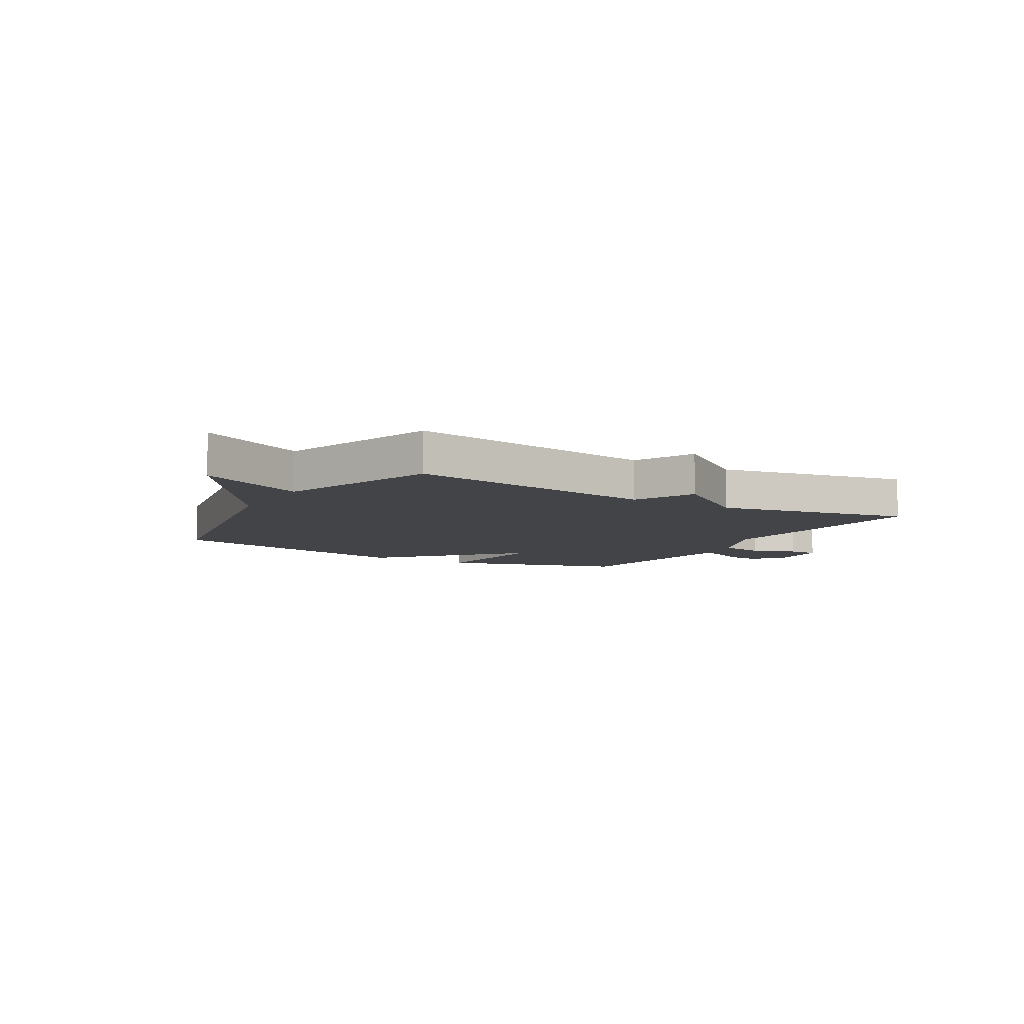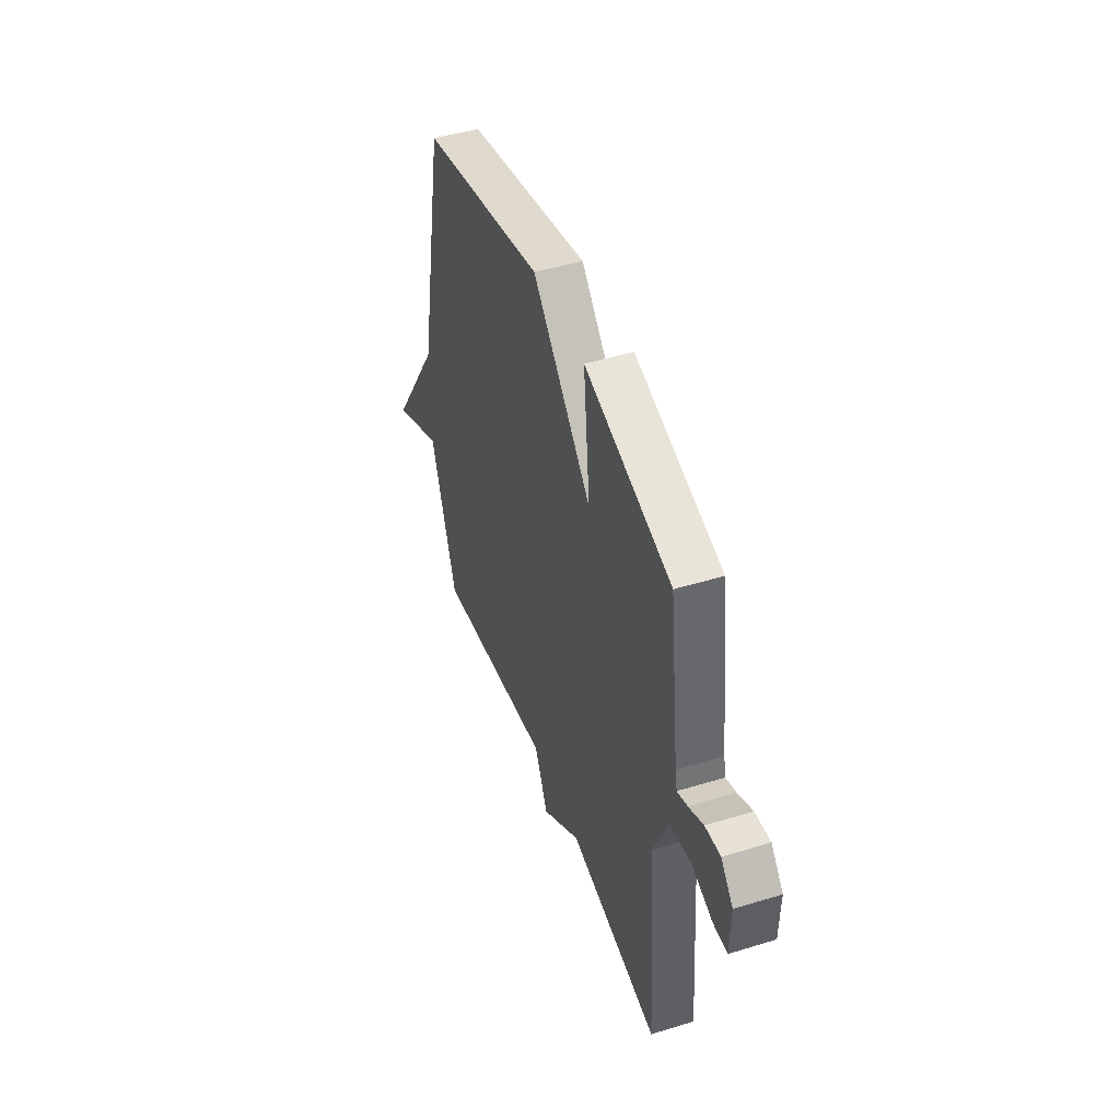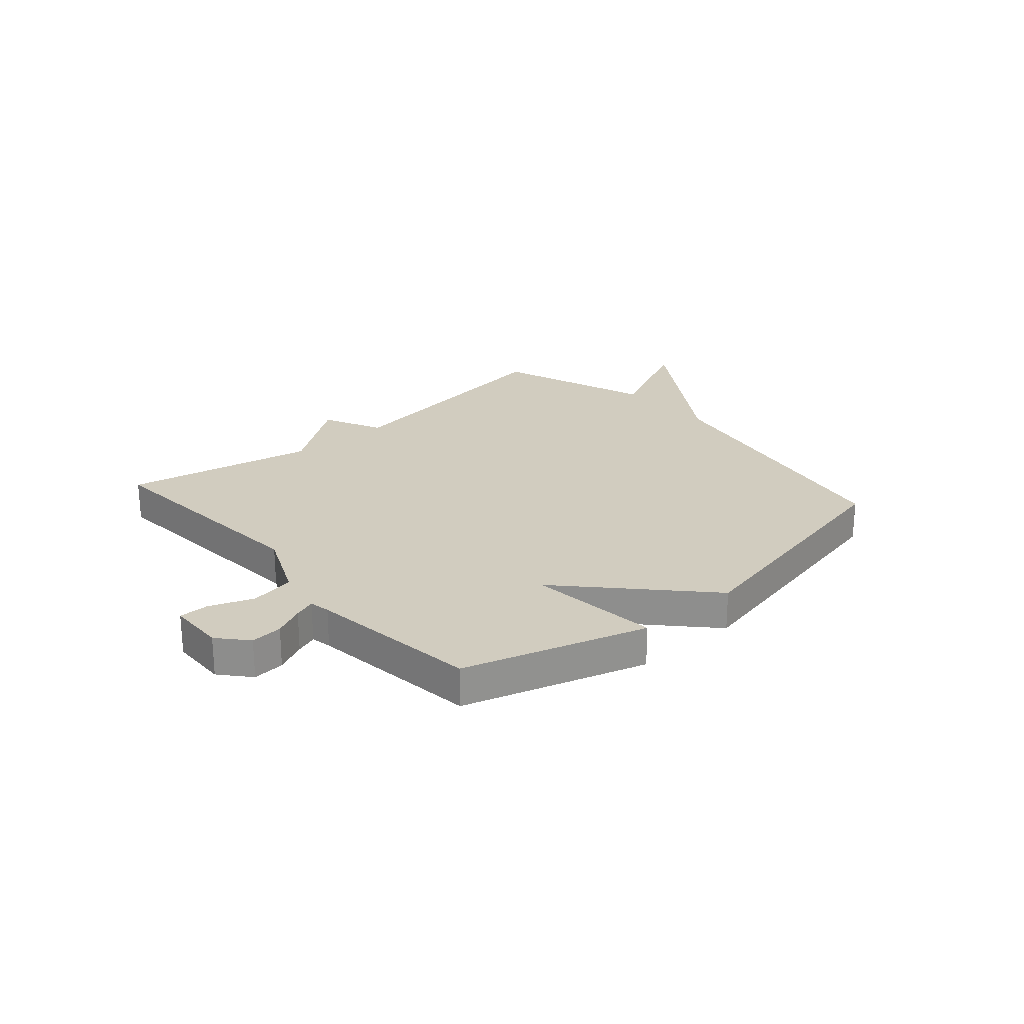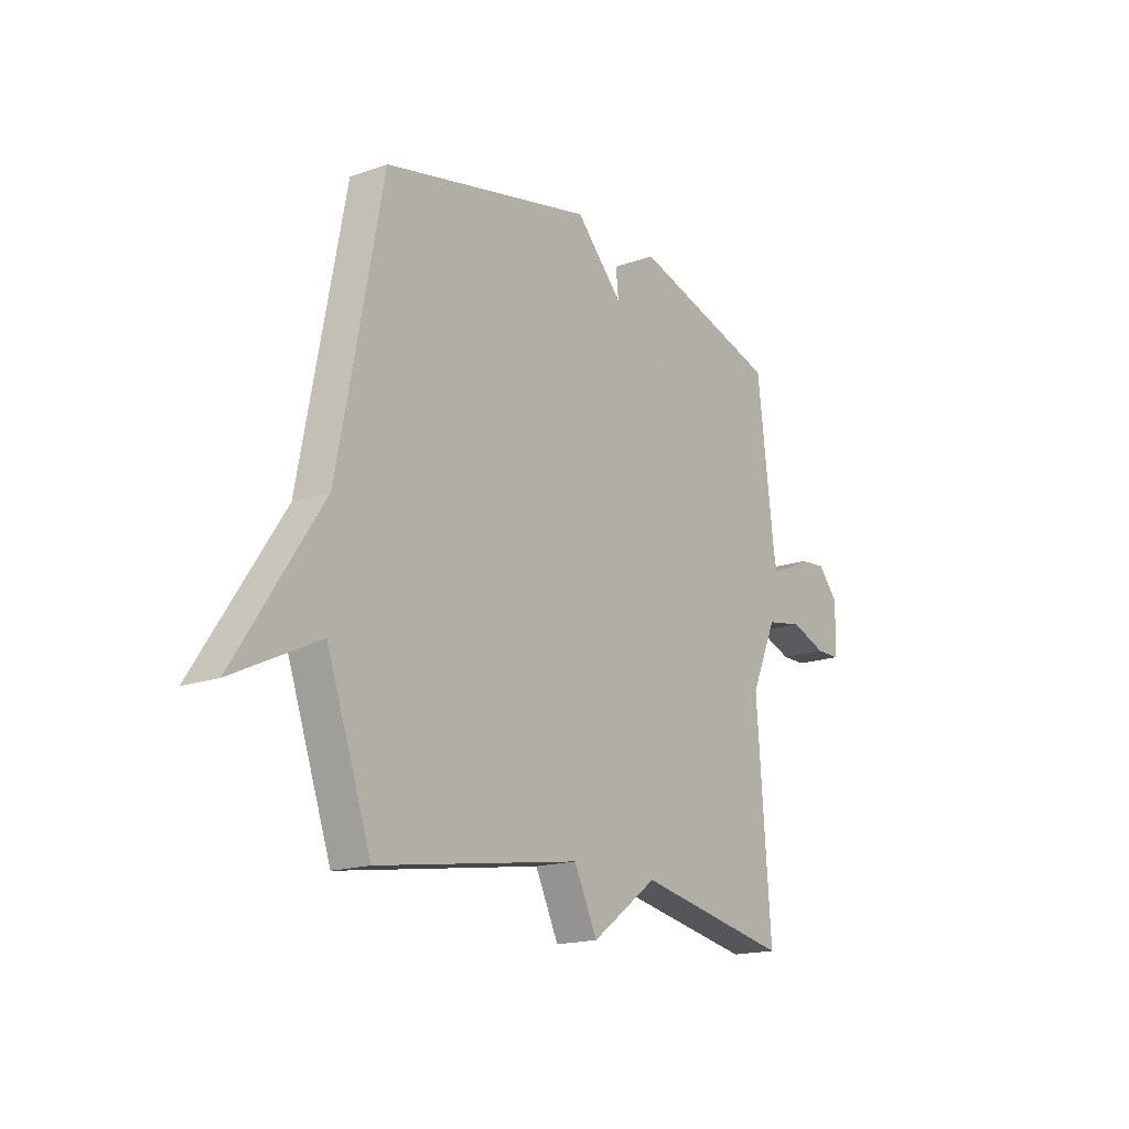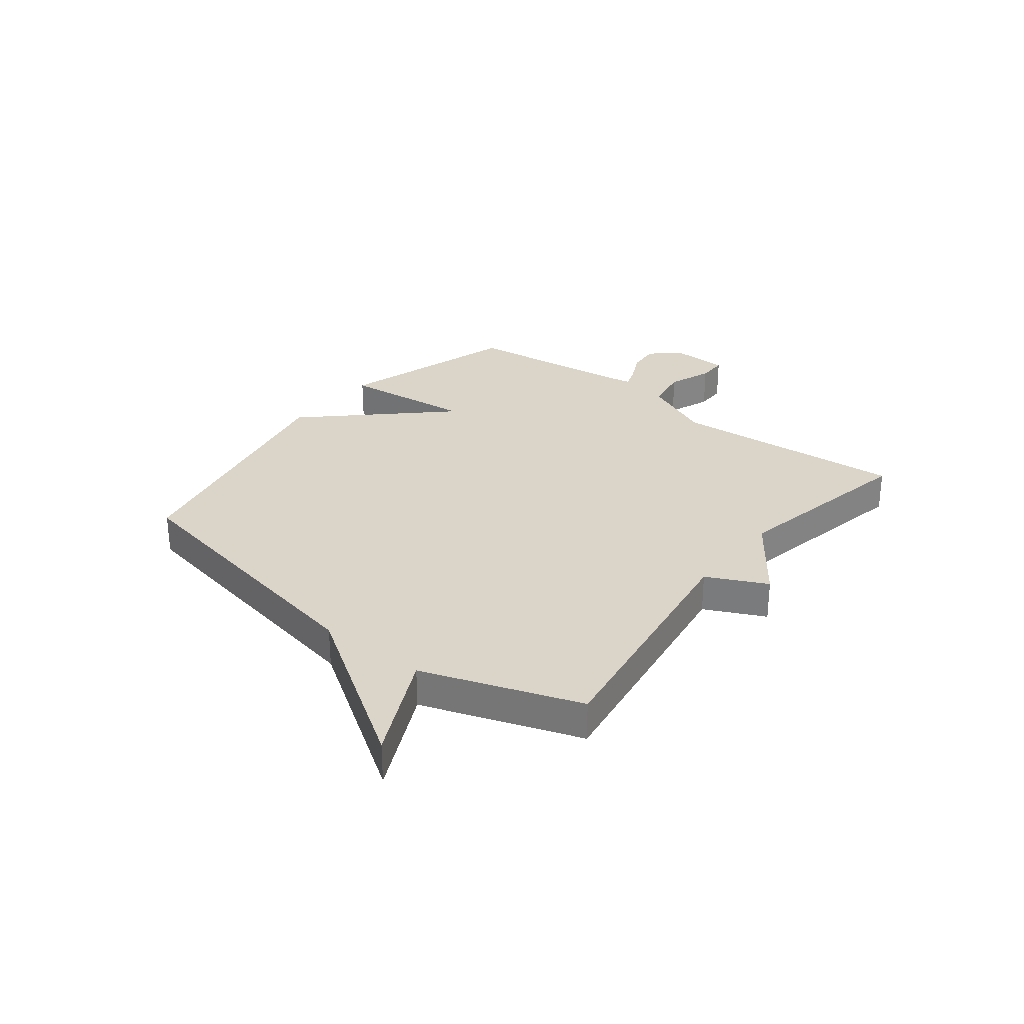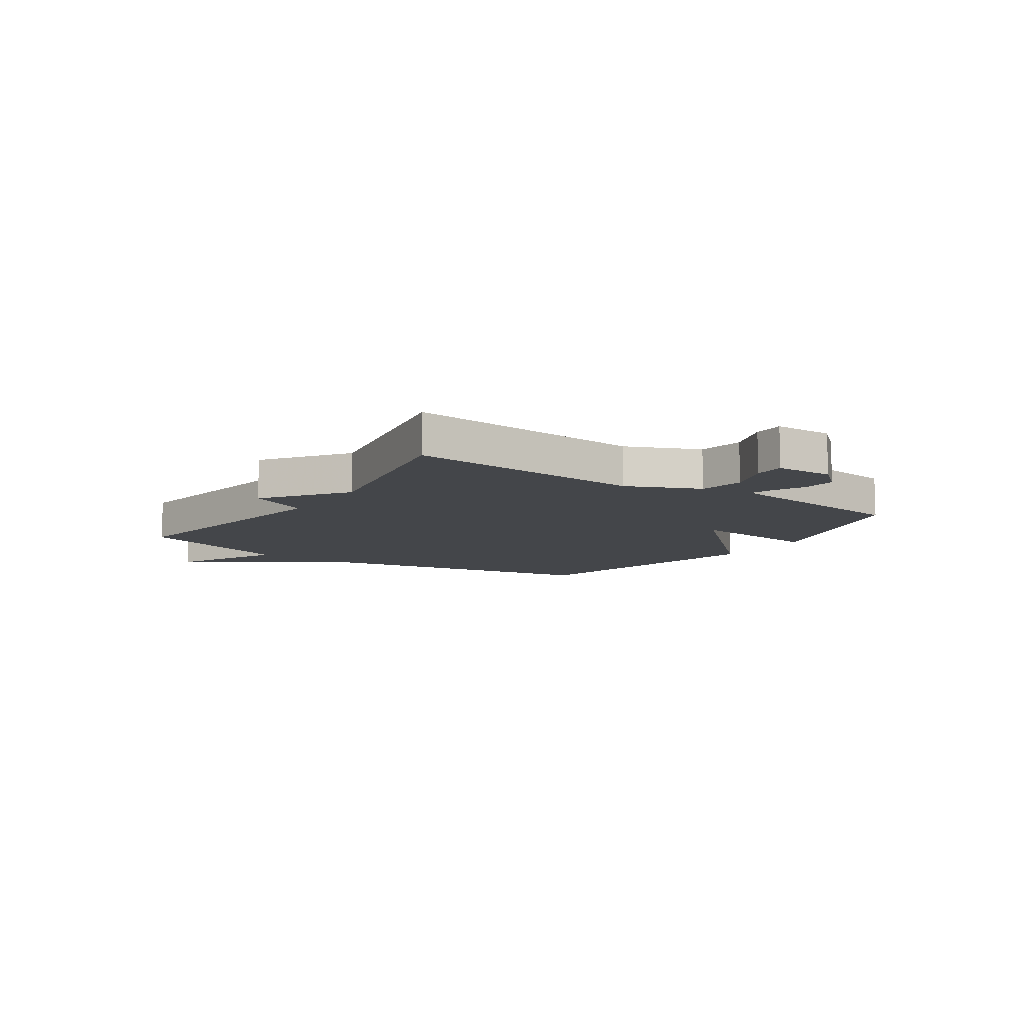
<metadata>
{"format":"obj","ext":"obj","renderer":"f3d","projection":"perspective","resolution":1024,"background":"white","views":[{"elev":-7.9,"azim":149.6,"up":"+Y"},{"elev":45.9,"azim":-109.4,"up":"+Z"},{"elev":24.2,"azim":-41.2,"up":"+Y"},{"elev":-16.8,"azim":125.9,"up":"+Z"},{"elev":29.4,"azim":128.1,"up":"+Y"},{"elev":-9.8,"azim":-124.3,"up":"+Y"}]}
</metadata>
<code>
v 0.5 0.07 -0.5
v 0.046 0.07 -0.431
v -0.006 0.07 -0.539
v -0.154 0.07 -0.431
v -0.5 0.07 -0.5
v -0.468 0.07 -0.073
v -0.526 0.07 0.057
v -0.607 0.07 0.071
v -0.687 0.07 0.041
v -0.741 0.07 0.041
v -0.744 0.07 0.145
v -0.698 0.07 0.198
v -0.64 0.07 0.193
v -0.584 0.07 0.166
v -0.545 0.07 0.152
v -0.538 0.07 0.189
v -0.5 0.07 0.5
v -0.17 0.07 0.6
v -0.195 0.07 0.361
v 0.03 0.07 0.6
v 0.5 0.07 0.5
v 0.599 0.07 -0.016
v 0.792 0.07 -0.309
v 0.599 0.07 -0.216
v 0.5 0 -0.5
v 0.046 0 -0.431
v -0.006 0 -0.539
v -0.154 0 -0.431
v -0.5 0 -0.5
v -0.468 0 -0.073
v -0.526 0 0.057
v -0.607 0 0.071
v -0.687 0 0.041
v -0.741 0 0.041
v -0.744 0 0.145
v -0.698 0 0.198
v -0.64 0 0.193
v -0.584 0 0.166
v -0.545 0 0.152
v -0.538 0 0.189
v -0.5 0 0.5
v -0.17 0 0.6
v -0.195 0 0.361
v 0.03 0 0.6
v 0.5 0 0.5
v 0.599 0 -0.016
v 0.792 0 -0.309
v 0.599 0 -0.216
f 22 23 24
f 24 1 2
f 22 24 2
f 21 22 2
f 20 21 2
f 19 20 2
f 16 17 18 19
f 2 3 4
f 19 2 4
f 16 19 4
f 15 16 4
f 14 15 4
f 12 13 14
f 11 12 14
f 10 11 14
f 9 10 14
f 8 9 14
f 7 8 14
f 7 14 4
f 6 7 4
f 4 5 6
f 48 47 46
f 26 25 48
f 26 48 46
f 26 46 45
f 26 45 44
f 26 44 43
f 43 42 41 40
f 28 27 26
f 28 26 43
f 28 43 40
f 28 40 39
f 28 39 38
f 38 37 36
f 38 36 35
f 38 35 34
f 38 34 33
f 38 33 32
f 38 32 31
f 28 38 31
f 28 31 30
f 30 29 28
f 1 25 26 2
f 2 26 27 3
f 3 27 28 4
f 4 28 29 5
f 5 29 30 6
f 6 30 31 7
f 7 31 32 8
f 8 32 33 9
f 9 33 34 10
f 10 34 35 11
f 11 35 36 12
f 12 36 37 13
f 13 37 38 14
f 14 38 39 15
f 15 39 40 16
f 16 40 41 17
f 17 41 42 18
f 18 42 43 19
f 19 43 44 20
f 20 44 45 21
f 21 45 46 22
f 22 46 47 23
f 23 47 48 24
f 24 48 25 1

</code>
